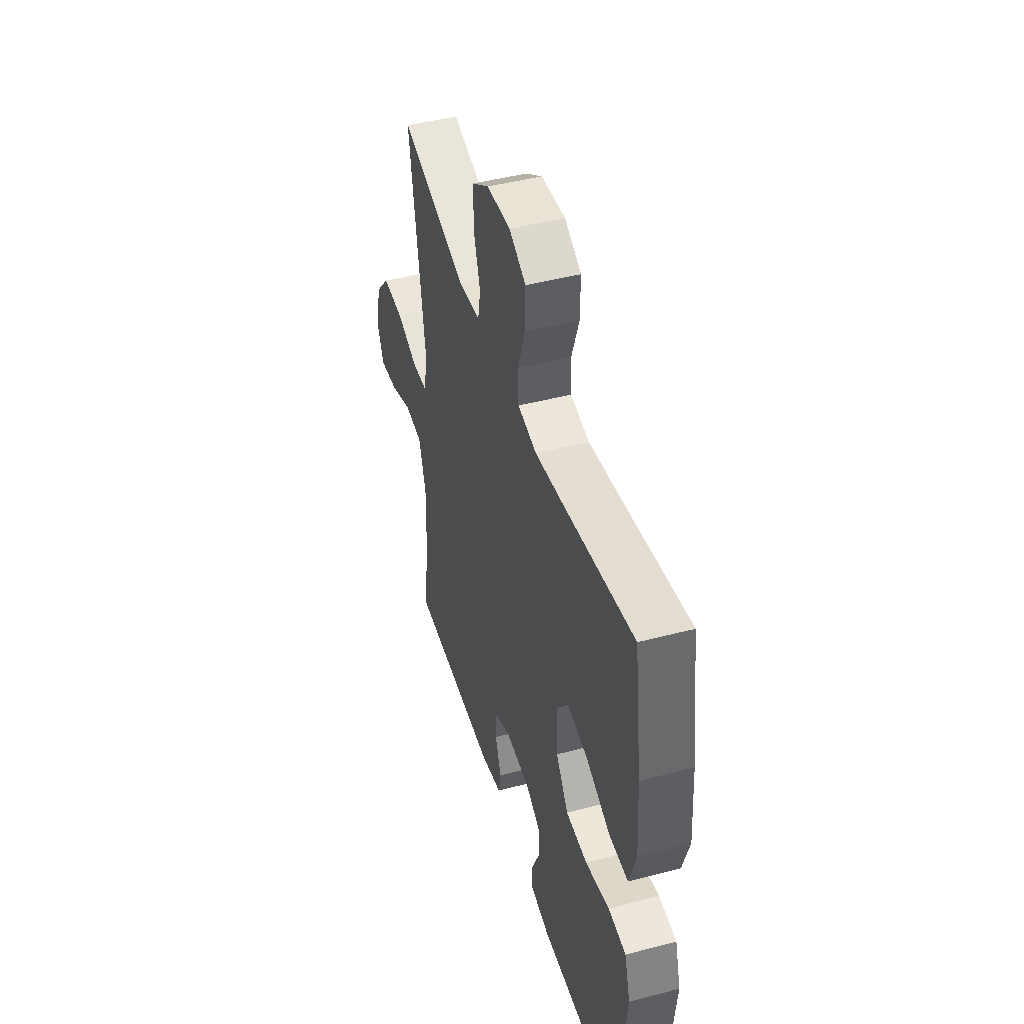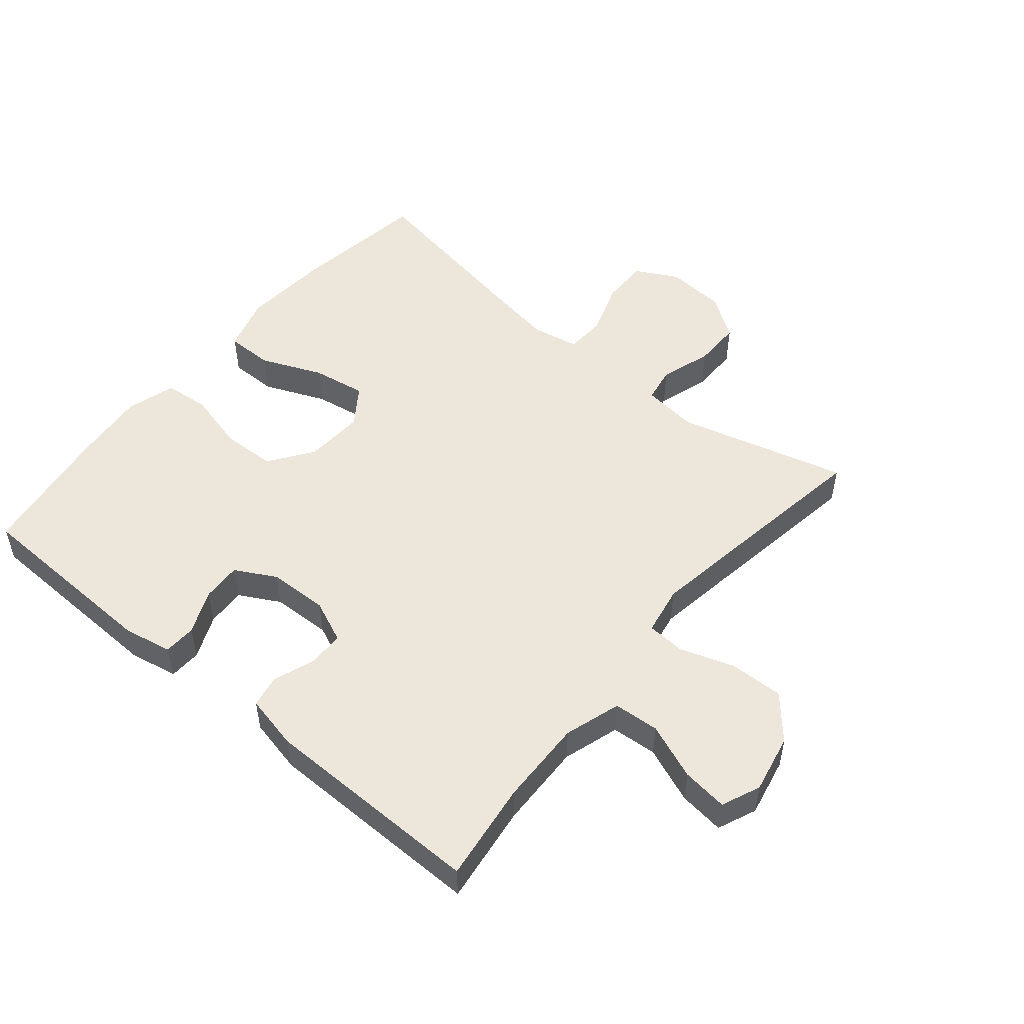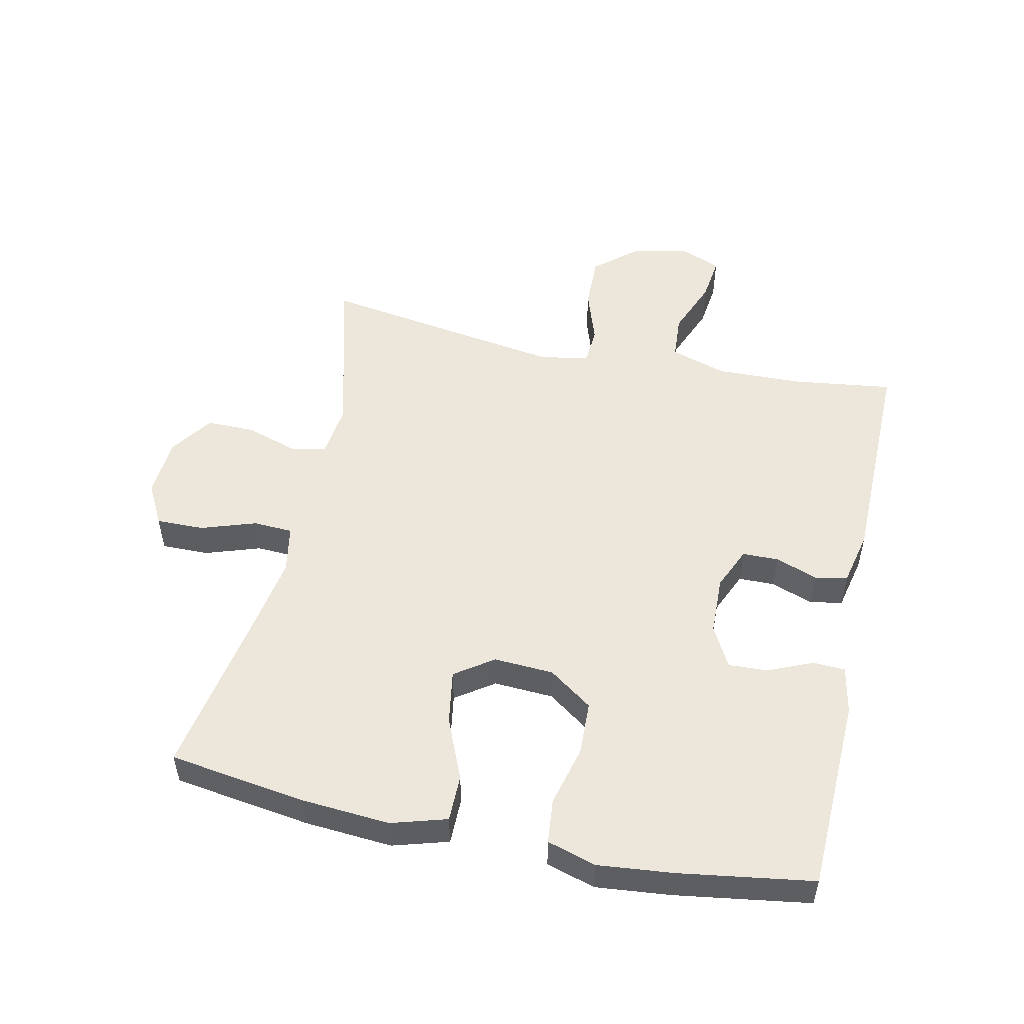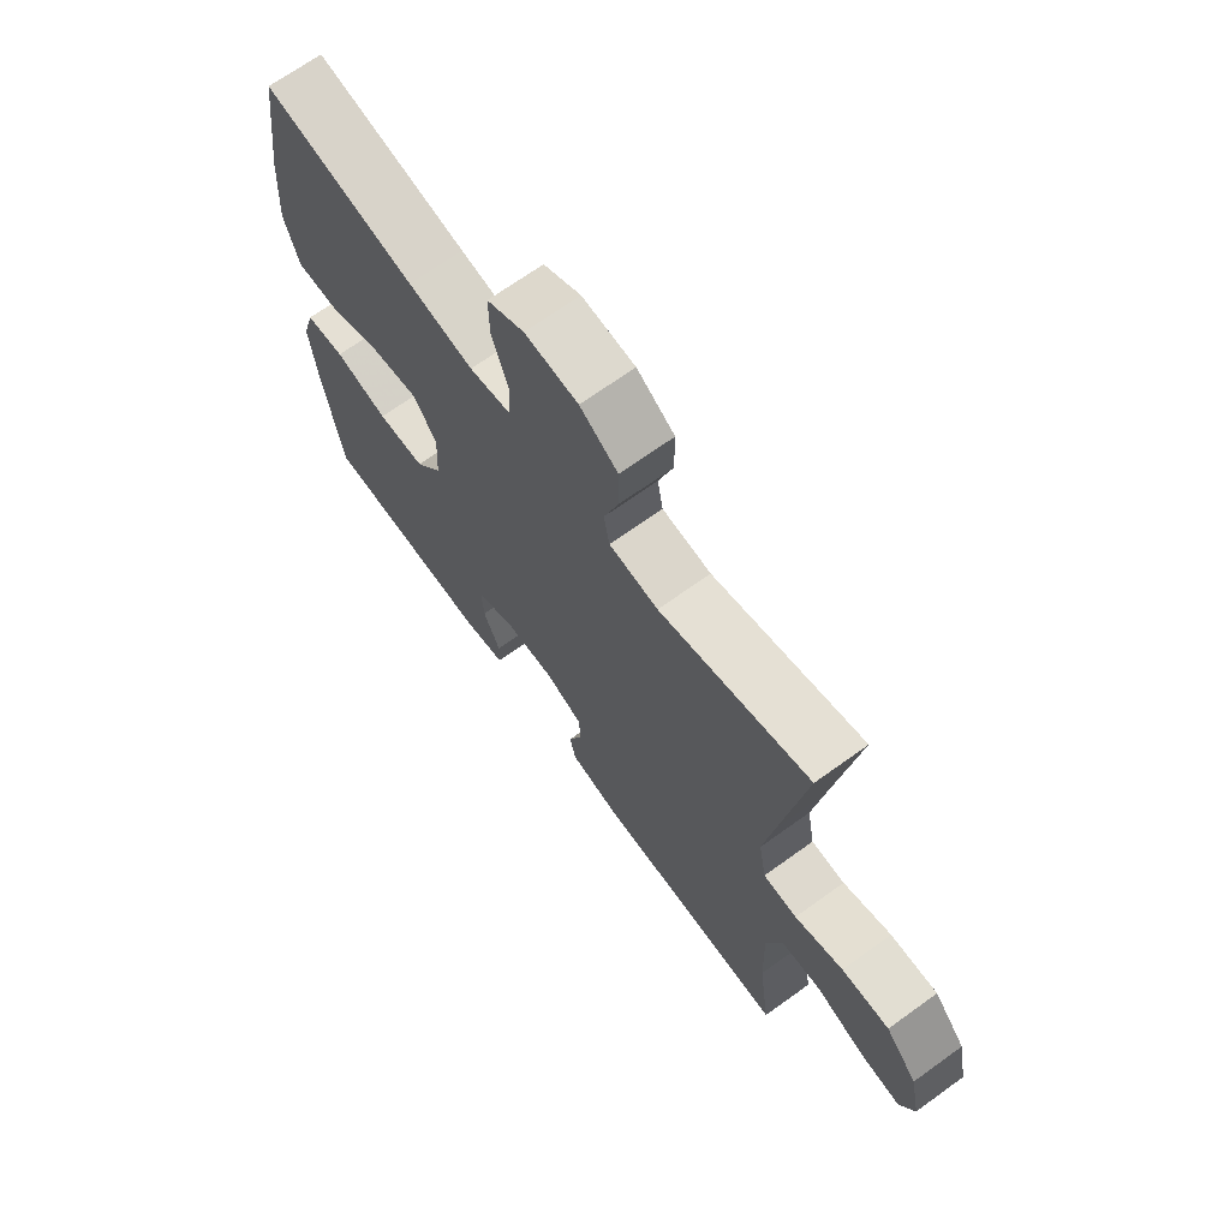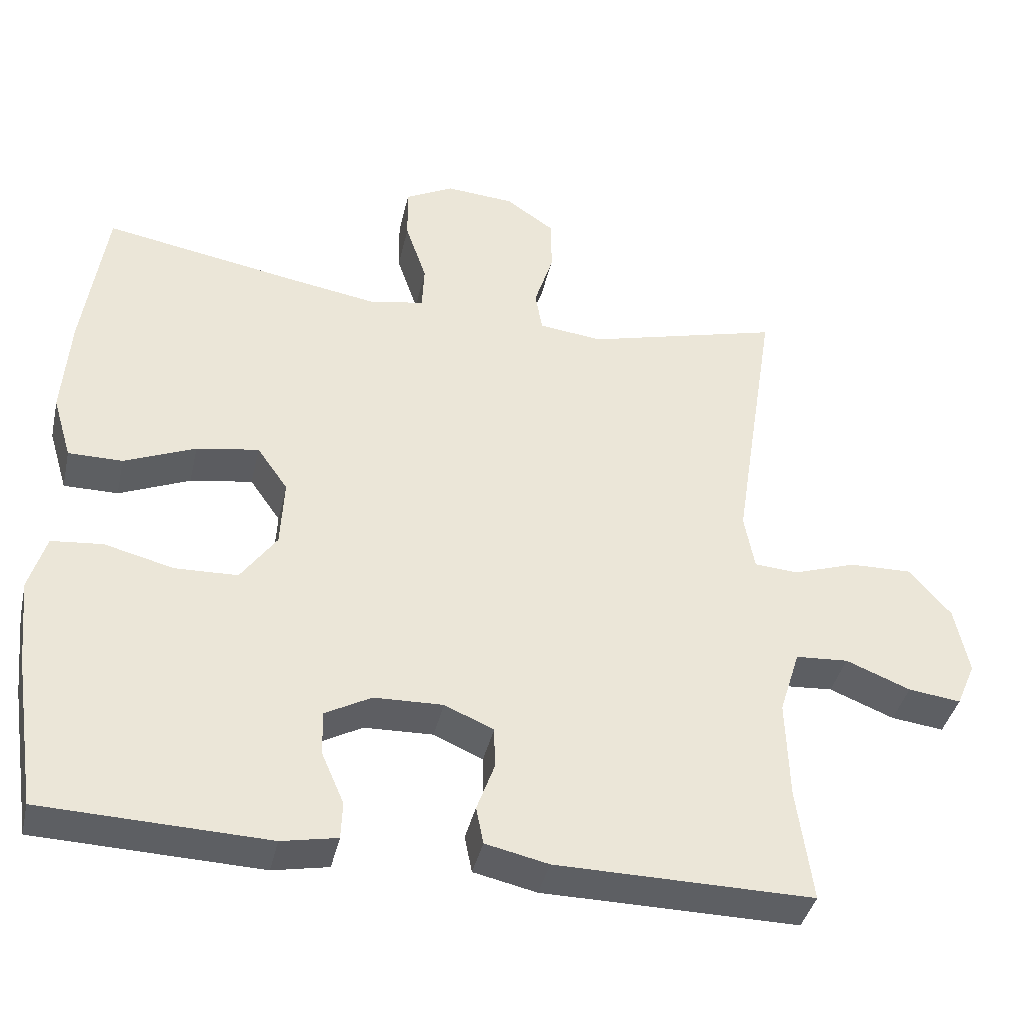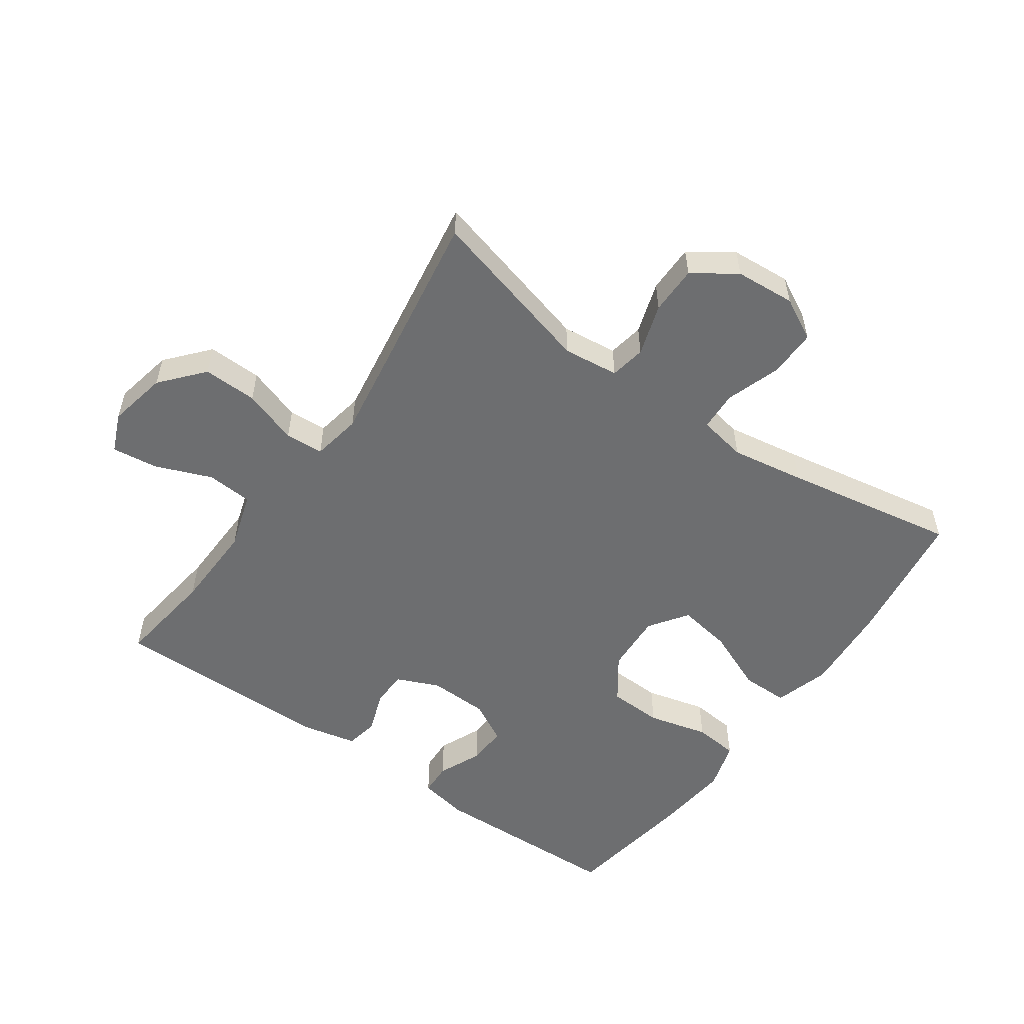
<metadata>
{"format":"obj","ext":"obj","renderer":"f3d","projection":"perspective","resolution":1024,"background":"white","views":[{"elev":46.0,"azim":73.3,"up":"+Z"},{"elev":51.3,"azim":-140.2,"up":"+Y"},{"elev":51.9,"azim":102.3,"up":"+Y"},{"elev":68.8,"azim":-125.8,"up":"+Z"},{"elev":-39.7,"azim":167.3,"up":"+Z"},{"elev":-54.2,"azim":-35.2,"up":"+Y"}]}
</metadata>
<code>
v 0.5 0.07 -0.5
v 0.193 0.07 -0.51
v 0.117 0.07 -0.495
v 0.115 0.07 -0.444
v 0.145 0.07 -0.375
v 0.148 0.07 -0.313
v 0.084 0.07 -0.278
v -0.01 0.07 -0.275
v -0.077 0.07 -0.304
v -0.078 0.07 -0.361
v -0.054 0.07 -0.427
v -0.064 0.07 -0.478
v -0.15 0.07 -0.497
v -0.5 0.07 -0.5
v -0.479 0.07 -0.343
v -0.475 0.07 -0.207
v -0.503 0.07 -0.118
v -0.575 0.07 -0.113
v -0.663 0.07 -0.148
v -0.735 0.07 -0.157
v -0.761 0.07 -0.096
v -0.742 0.07 -0.003
v -0.685 0.07 0.063
v -0.6 0.07 0.061
v -0.514 0.07 0.032
v -0.454 0.07 0.036
v -0.44 0.07 0.113
v -0.458 0.07 0.231
v -0.5 0.07 0.5
v -0.234 0.07 0.429
v -0.147 0.07 0.439
v -0.137 0.07 0.495
v -0.163 0.07 0.576
v -0.163 0.07 0.652
v -0.096 0.07 0.698
v -0.002 0.07 0.705
v 0.064 0.07 0.67
v 0.063 0.07 0.595
v 0.034 0.07 0.509
v 0.037 0.07 0.447
v 0.112 0.07 0.433
v 0.228 0.07 0.452
v 0.5 0.07 0.5
v 0.531 0.07 0.284
v 0.541 0.07 0.146
v 0.515 0.07 0.059
v 0.441 0.07 0.059
v 0.344 0.07 0.1
v 0.259 0.07 0.114
v 0.217 0.07 0.054
v 0.222 0.07 -0.04
v 0.271 0.07 -0.109
v 0.356 0.07 -0.112
v 0.451 0.07 -0.088
v 0.521 0.07 -0.095
v 0.544 0.07 -0.172
v 0.532 0.07 -0.29
v 0.5 0 -0.5
v 0.193 0 -0.51
v 0.117 0 -0.495
v 0.115 0 -0.444
v 0.145 0 -0.375
v 0.148 0 -0.313
v 0.084 0 -0.278
v -0.01 0 -0.275
v -0.077 0 -0.304
v -0.078 0 -0.361
v -0.054 0 -0.427
v -0.064 0 -0.478
v -0.15 0 -0.497
v -0.5 0 -0.5
v -0.479 0 -0.343
v -0.475 0 -0.207
v -0.503 0 -0.118
v -0.575 0 -0.113
v -0.663 0 -0.148
v -0.735 0 -0.157
v -0.761 0 -0.096
v -0.742 0 -0.003
v -0.685 0 0.063
v -0.6 0 0.061
v -0.514 0 0.032
v -0.454 0 0.036
v -0.44 0 0.113
v -0.458 0 0.231
v -0.5 0 0.5
v -0.234 0 0.429
v -0.147 0 0.439
v -0.137 0 0.495
v -0.163 0 0.576
v -0.163 0 0.652
v -0.096 0 0.698
v -0.002 0 0.705
v 0.064 0 0.67
v 0.063 0 0.595
v 0.034 0 0.509
v 0.037 0 0.447
v 0.112 0 0.433
v 0.228 0 0.452
v 0.5 0 0.5
v 0.531 0 0.284
v 0.541 0 0.146
v 0.515 0 0.059
v 0.441 0 0.059
v 0.344 0 0.1
v 0.259 0 0.114
v 0.217 0 0.054
v 0.222 0 -0.04
v 0.271 0 -0.109
v 0.356 0 -0.112
v 0.451 0 -0.088
v 0.521 0 -0.095
v 0.544 0 -0.172
v 0.532 0 -0.29
f 53 54 55 56
f 52 53 56 57
f 45 46 47 48
f 45 48 49
f 42 43 44 45
f 41 42 45 49
f 40 41 49 50
f 36 37 38 39
f 36 39 40
f 35 36 40
f 32 33 34 35
f 31 32 35 40
f 30 31 40 50
f 28 29 30 50
f 22 23 24 25
f 22 25 26
f 21 22 26
f 18 19 20 21
f 17 18 21 26
f 16 17 26
f 15 16 26 27
f 13 14 15
f 10 11 12 13
f 9 10 13 15
f 8 9 15 27
f 2 3 4 5
f 2 5 6
f 52 57 1 2
f 51 52 2 6
f 50 51 6 7
f 27 28 50
f 7 8 27 50
f 113 112 111 110
f 114 113 110 109
f 105 104 103 102
f 106 105 102
f 102 101 100 99
f 106 102 99 98
f 107 106 98 97
f 96 95 94 93
f 97 96 93
f 97 93 92
f 92 91 90 89
f 97 92 89 88
f 107 97 88 87
f 107 87 86 85
f 82 81 80 79
f 83 82 79
f 83 79 78
f 78 77 76 75
f 83 78 75 74
f 83 74 73
f 84 83 73 72
f 72 71 70
f 70 69 68 67
f 72 70 67 66
f 84 72 66 65
f 62 61 60 59
f 63 62 59
f 59 58 114 109
f 63 59 109 108
f 64 63 108 107
f 107 85 84
f 107 84 65 64
f 1 58 59 2
f 2 59 60 3
f 3 60 61 4
f 4 61 62 5
f 5 62 63 6
f 6 63 64 7
f 7 64 65 8
f 8 65 66 9
f 9 66 67 10
f 10 67 68 11
f 11 68 69 12
f 12 69 70 13
f 13 70 71 14
f 14 71 72 15
f 15 72 73 16
f 16 73 74 17
f 17 74 75 18
f 18 75 76 19
f 19 76 77 20
f 20 77 78 21
f 21 78 79 22
f 22 79 80 23
f 23 80 81 24
f 24 81 82 25
f 25 82 83 26
f 26 83 84 27
f 27 84 85 28
f 28 85 86 29
f 29 86 87 30
f 30 87 88 31
f 31 88 89 32
f 32 89 90 33
f 33 90 91 34
f 34 91 92 35
f 35 92 93 36
f 36 93 94 37
f 37 94 95 38
f 38 95 96 39
f 39 96 97 40
f 40 97 98 41
f 41 98 99 42
f 42 99 100 43
f 43 100 101 44
f 44 101 102 45
f 45 102 103 46
f 46 103 104 47
f 47 104 105 48
f 48 105 106 49
f 49 106 107 50
f 50 107 108 51
f 51 108 109 52
f 52 109 110 53
f 53 110 111 54
f 54 111 112 55
f 55 112 113 56
f 56 113 114 57
f 57 114 58 1

</code>
